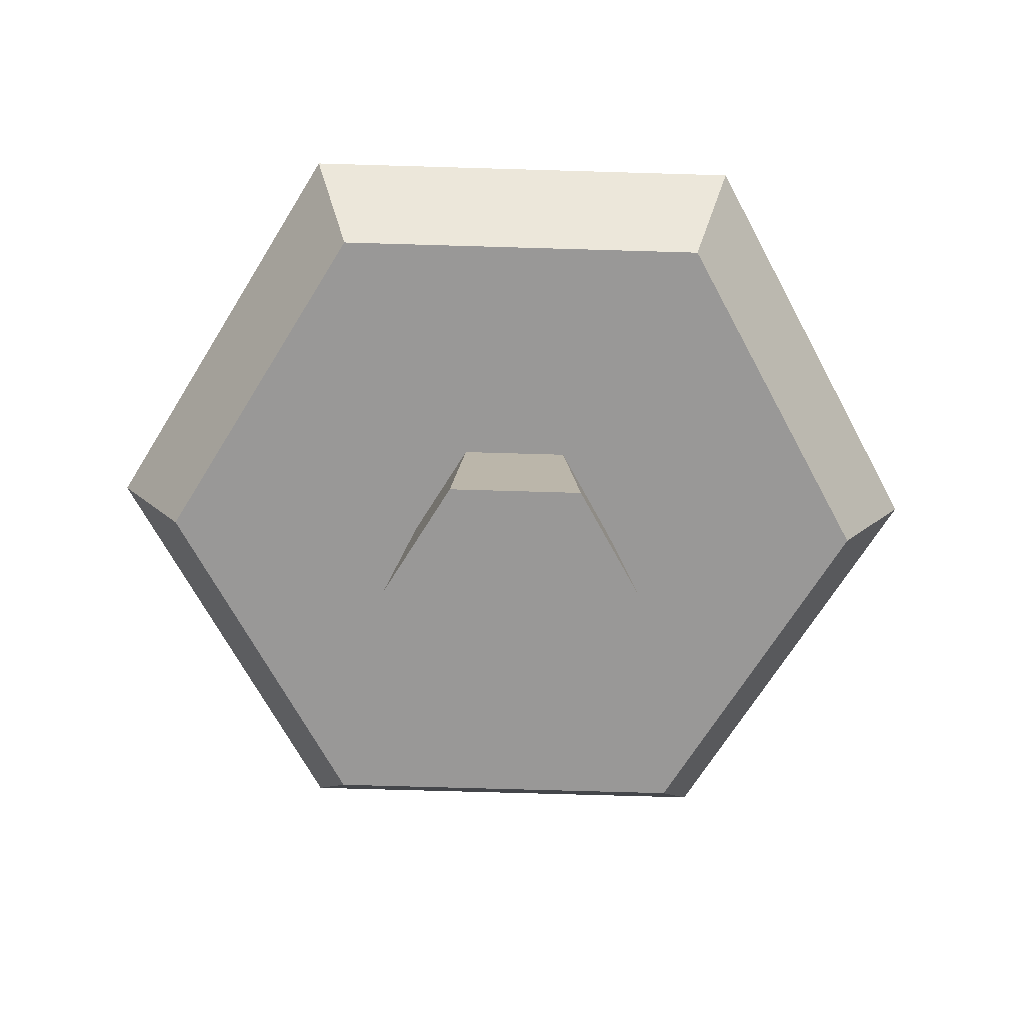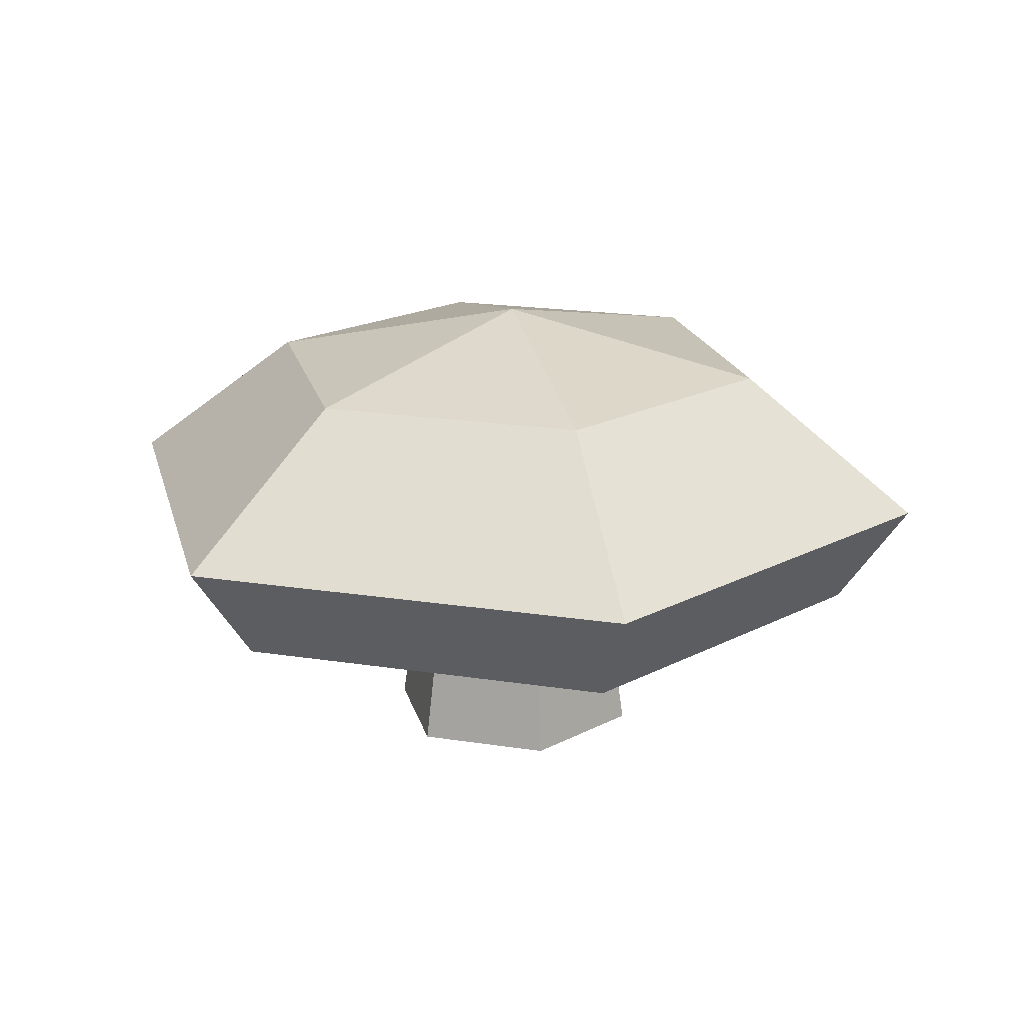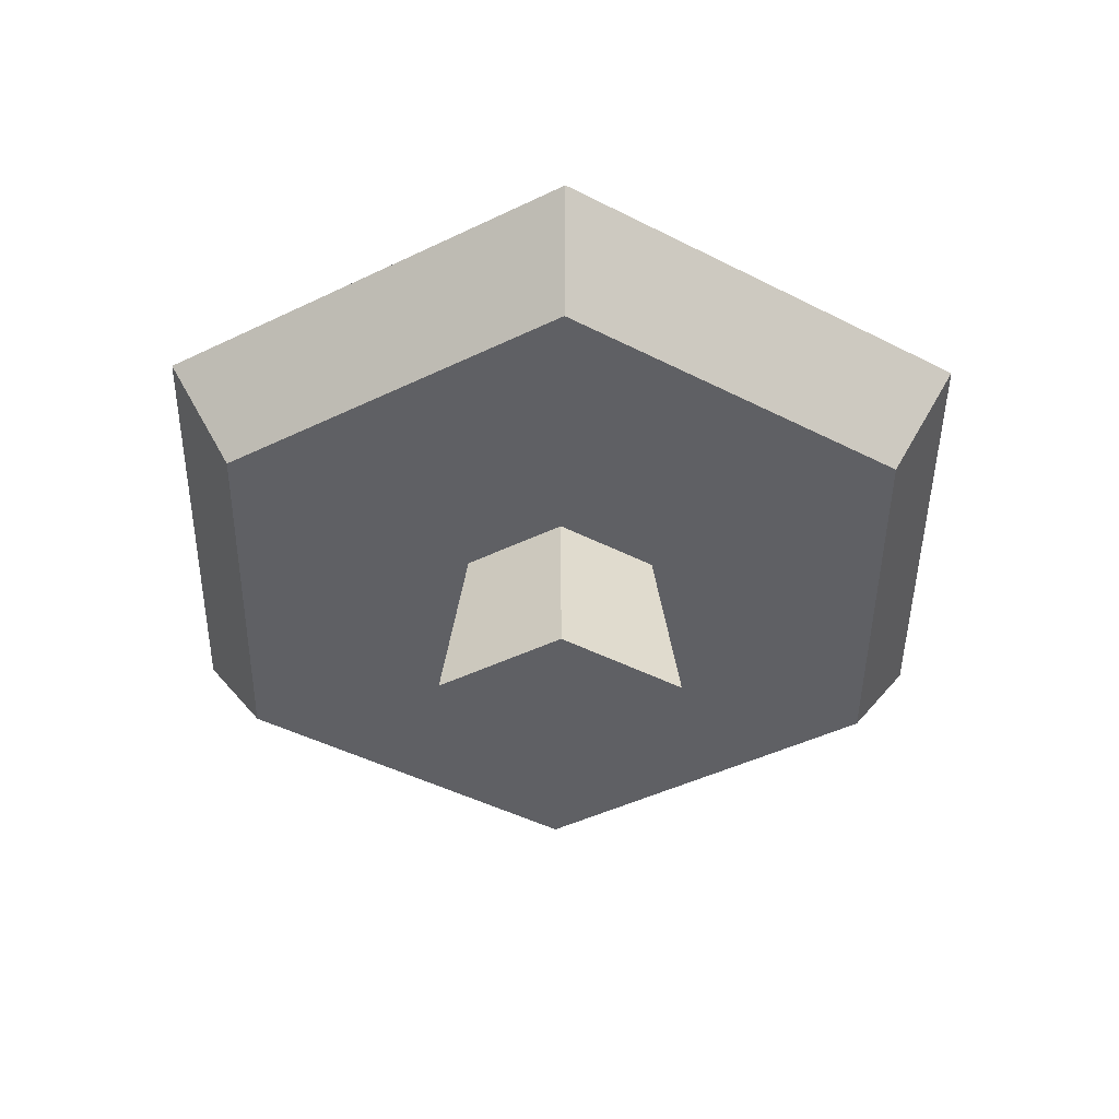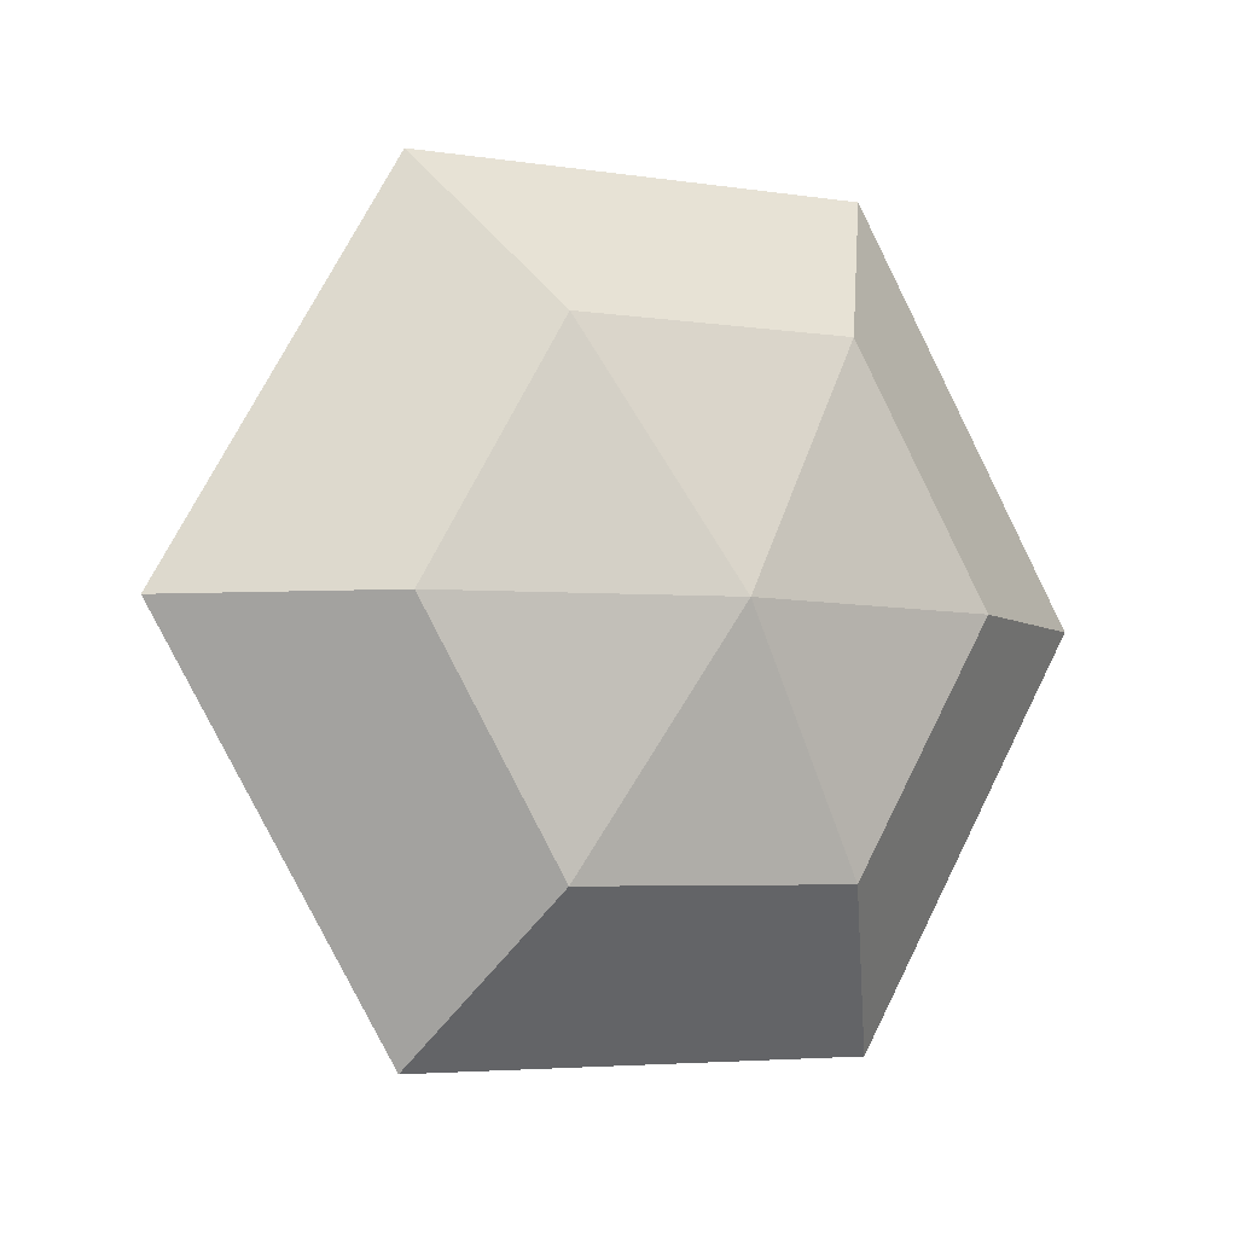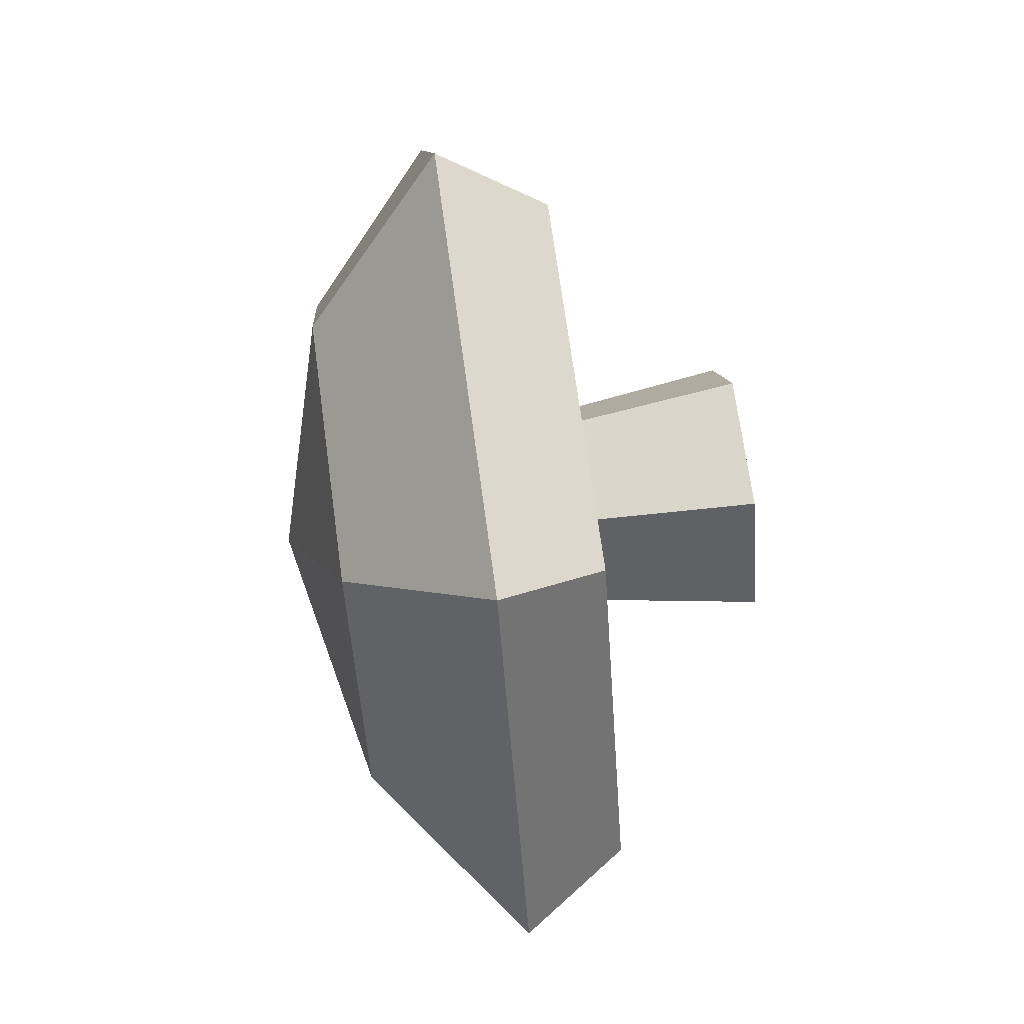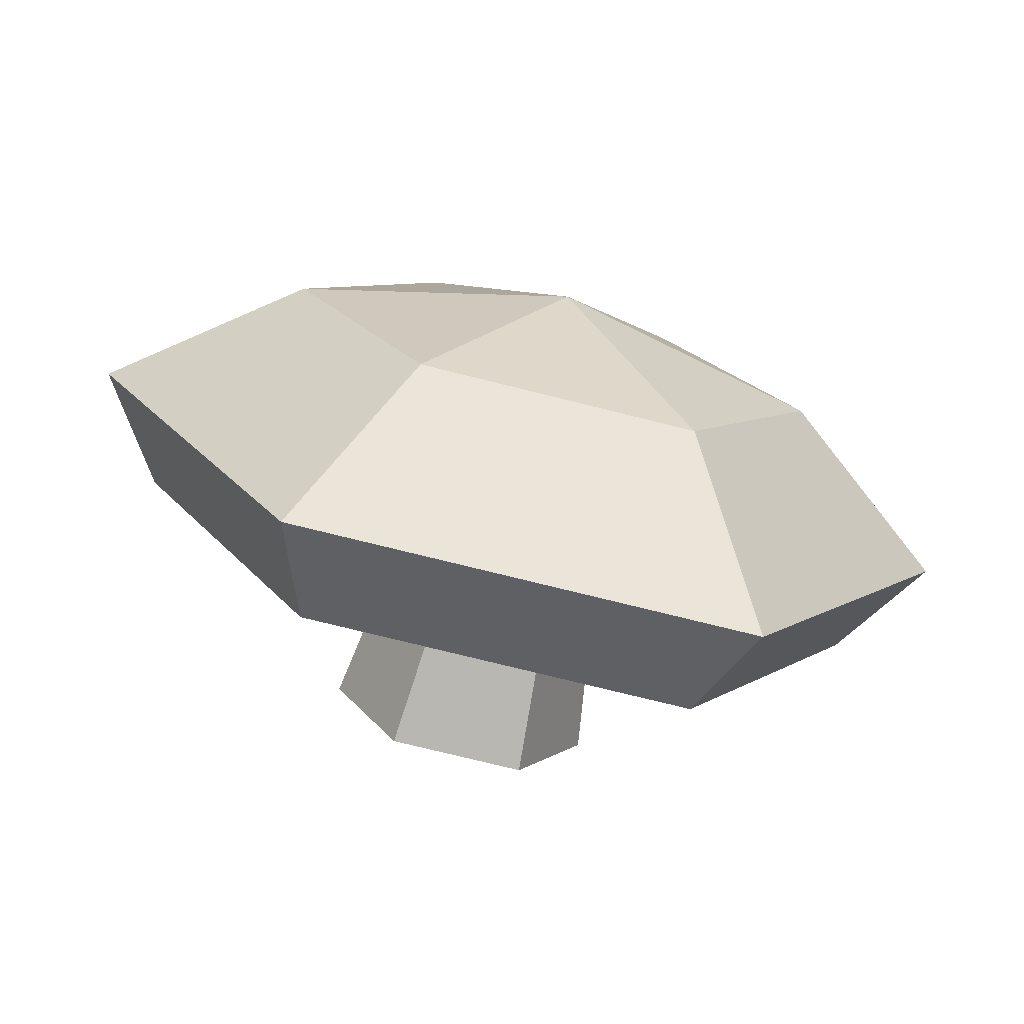
<metadata>
{"format":"obj","ext":"obj","renderer":"f3d","projection":"perspective","resolution":1024,"background":"white","views":[{"elev":-68.7,"azim":118.3,"up":"+Y"},{"elev":19.8,"azim":-163.9,"up":"+Y"},{"elev":-45.0,"azim":-90.7,"up":"+Y"},{"elev":-4.7,"azim":153.5,"up":"+Z"},{"elev":69.5,"azim":-97.7,"up":"+Z"},{"elev":-74.8,"azim":166.0,"up":"+Z"}]}
</metadata>
<code>
o object1
g object1
v -0.03 0.1 0.05196
v -0.06 0.1 0
v -0.075 0 0
v -0.0375 0 0.06495
v 0.03 0.1 0.05196
v 0.0375 0 0.06495
v 0.06 0.1 0
v 0.075 0 0
v 0.03 0.1 -0.05196
v 0.0375 0 -0.06495
v -0.03 0.1 -0.05196
v -0.0375 0 -0.06495
v -0 0.1 -0
v -0 0 -0
f 1 2 4
f 2 3 4
f 5 1 6
f 1 4 6
f 7 5 6
f 7 6 8
f 9 7 8
f 9 8 10
f 11 9 10
f 11 10 12
f 2 11 3
f 11 12 3
f 9 11 13
f 5 7 13
f 1 5 13
f 2 1 13
f 11 2 13
f 7 9 13
f 8 6 14
f 12 10 14
f 3 12 14
f 4 3 14
f 6 4 14
f 10 8 14
o object2
g object2
v 0.1051 0.1 -0.1821
v -0.1051 0.1 -0.1821
v -0.2102 0.1 0
v -0.1051 0.1 0.1821
v 0.1051 0.1 0.1821
v 0.2102 0.1 0
v 0 0.1 0
v 0.125 0.1579 -0.2165
v 0.25 0.1579 0
v 0.125 0.1579 0.2165
v -0.125 0.1579 0.2165
v -0.25 0.1579 0
v -0.125 0.1579 -0.2165
v -0.15 0.2347 0
v -0.075 0.2347 0.1299
v -0.075 0.2347 -0.1299
v 0.15 0.2347 0
v 0.075 0.2347 -0.1299
v 0.075 0.2347 0.1299
v 0 0.2674 0
f 20 19 21
f 16 15 21
f 17 16 21
f 18 17 21
f 19 18 21
f 15 20 21
f 20 15 22
f 20 22 23
f 19 20 23
f 19 23 24
f 18 19 24
f 18 24 25
f 17 18 26
f 18 25 26
f 16 17 27
f 17 26 27
f 15 16 22
f 16 27 22
f 29 28 26
f 29 26 25
f 28 30 26
f 30 27 26
f 32 31 22
f 31 23 22
f 31 33 24
f 31 24 23
f 33 29 24
f 29 25 24
f 30 32 22
f 30 22 27
f 28 29 34
f 30 28 34
f 31 32 34
f 33 31 34
f 29 33 34
f 32 30 34

</code>
